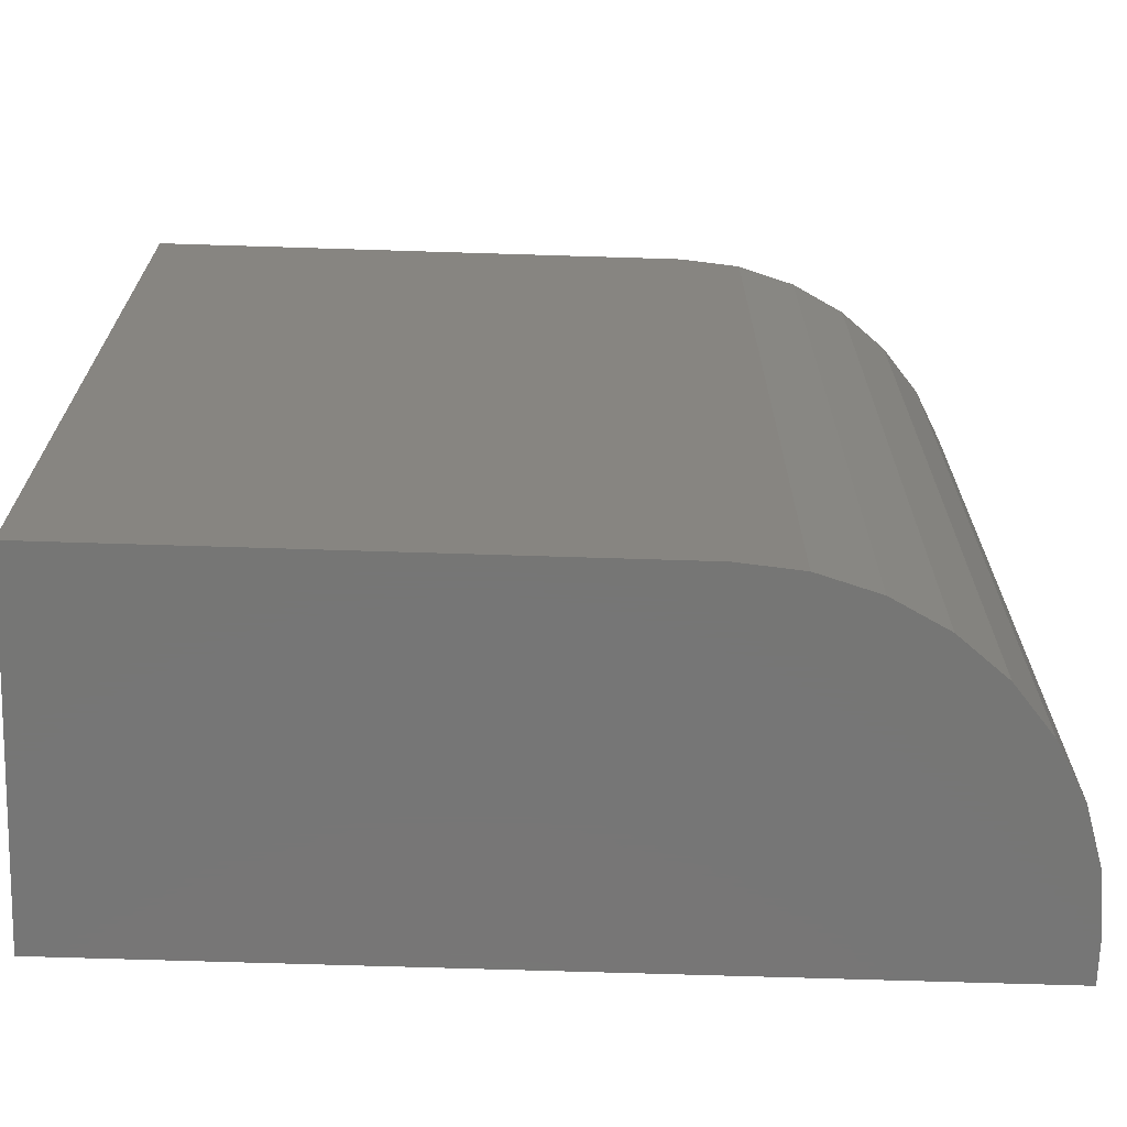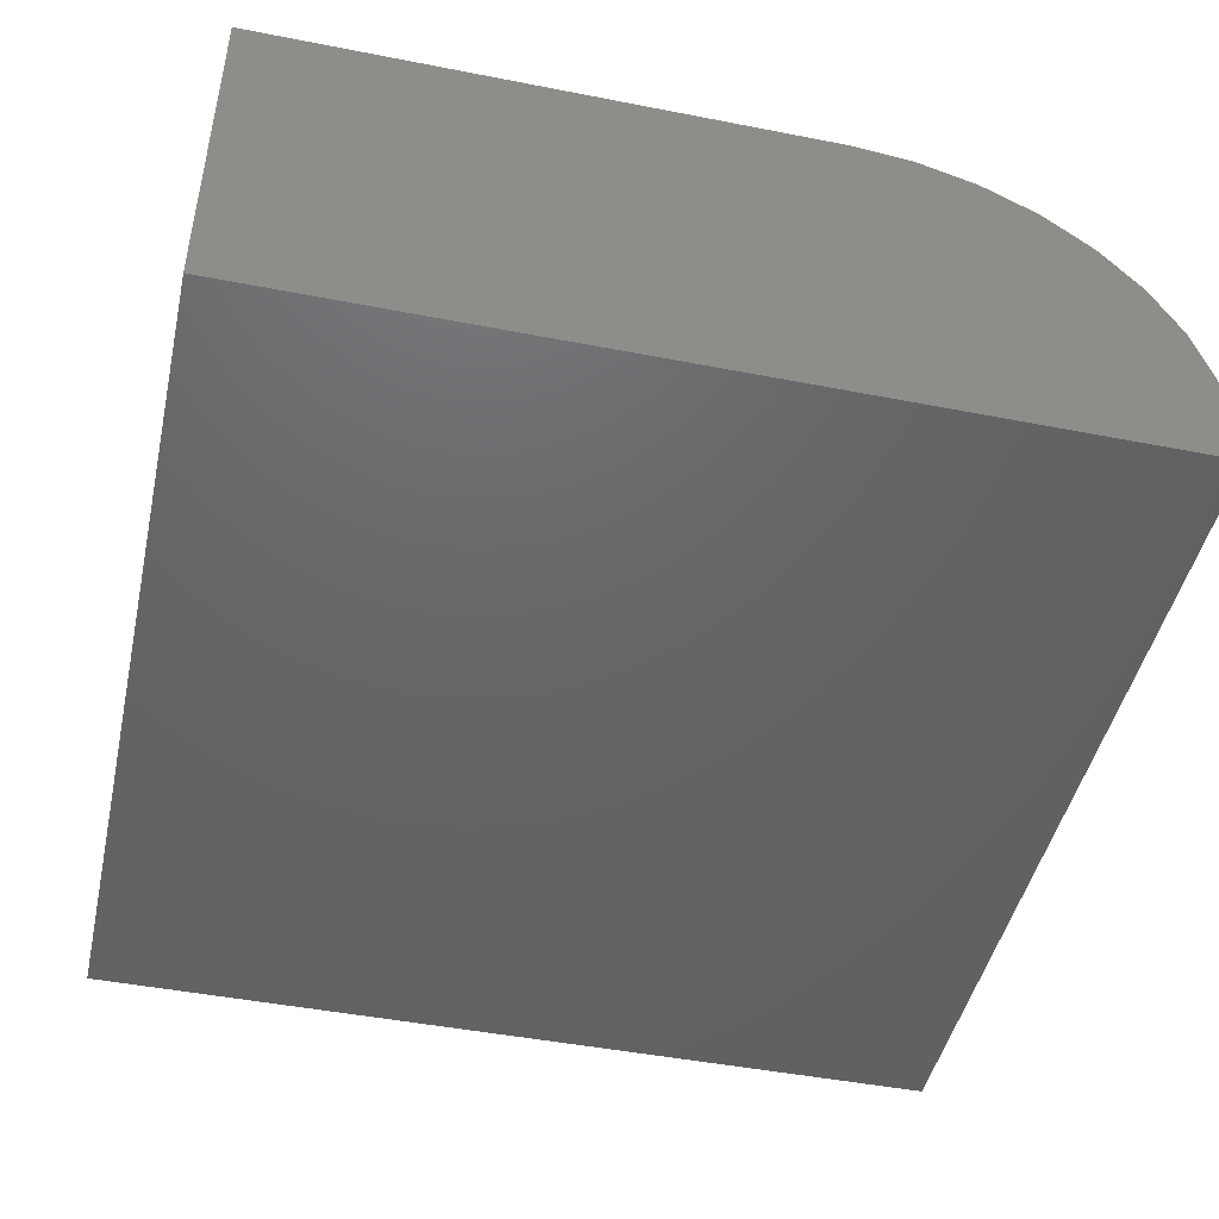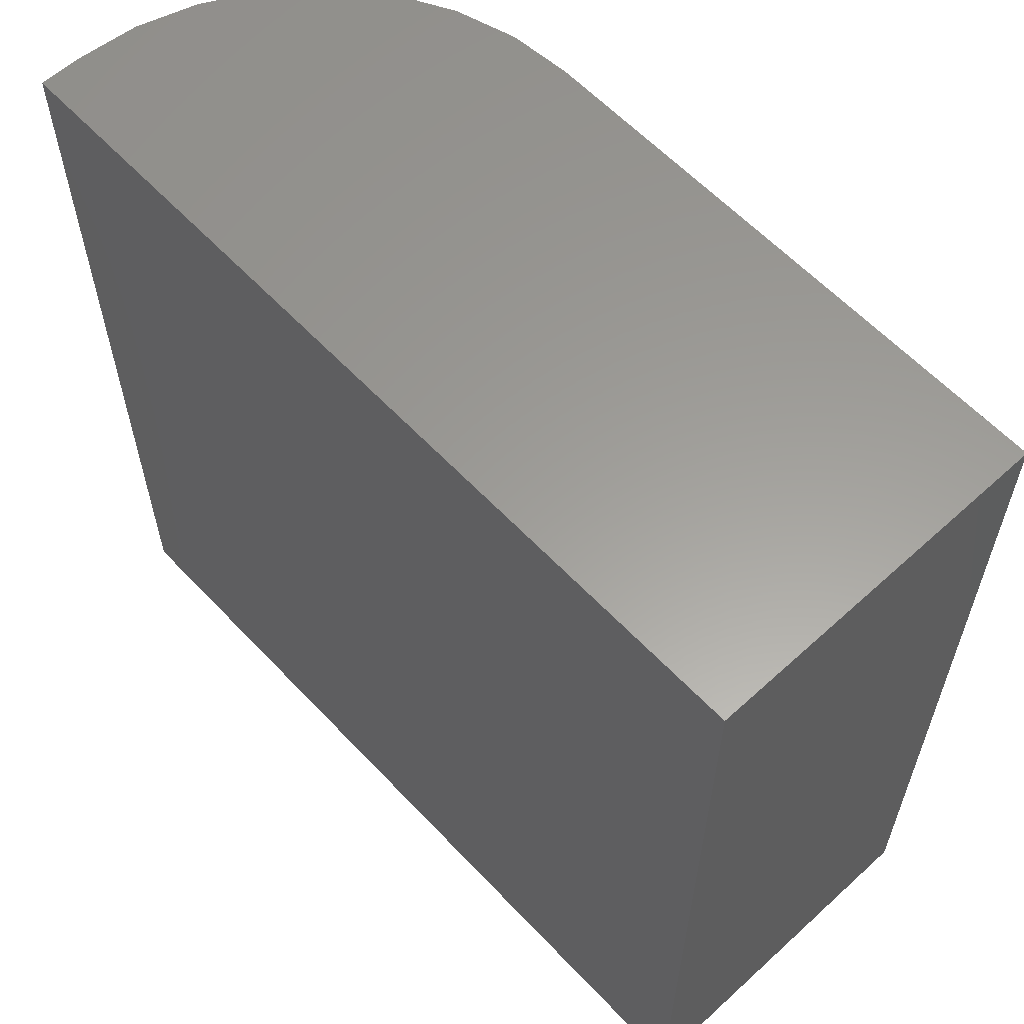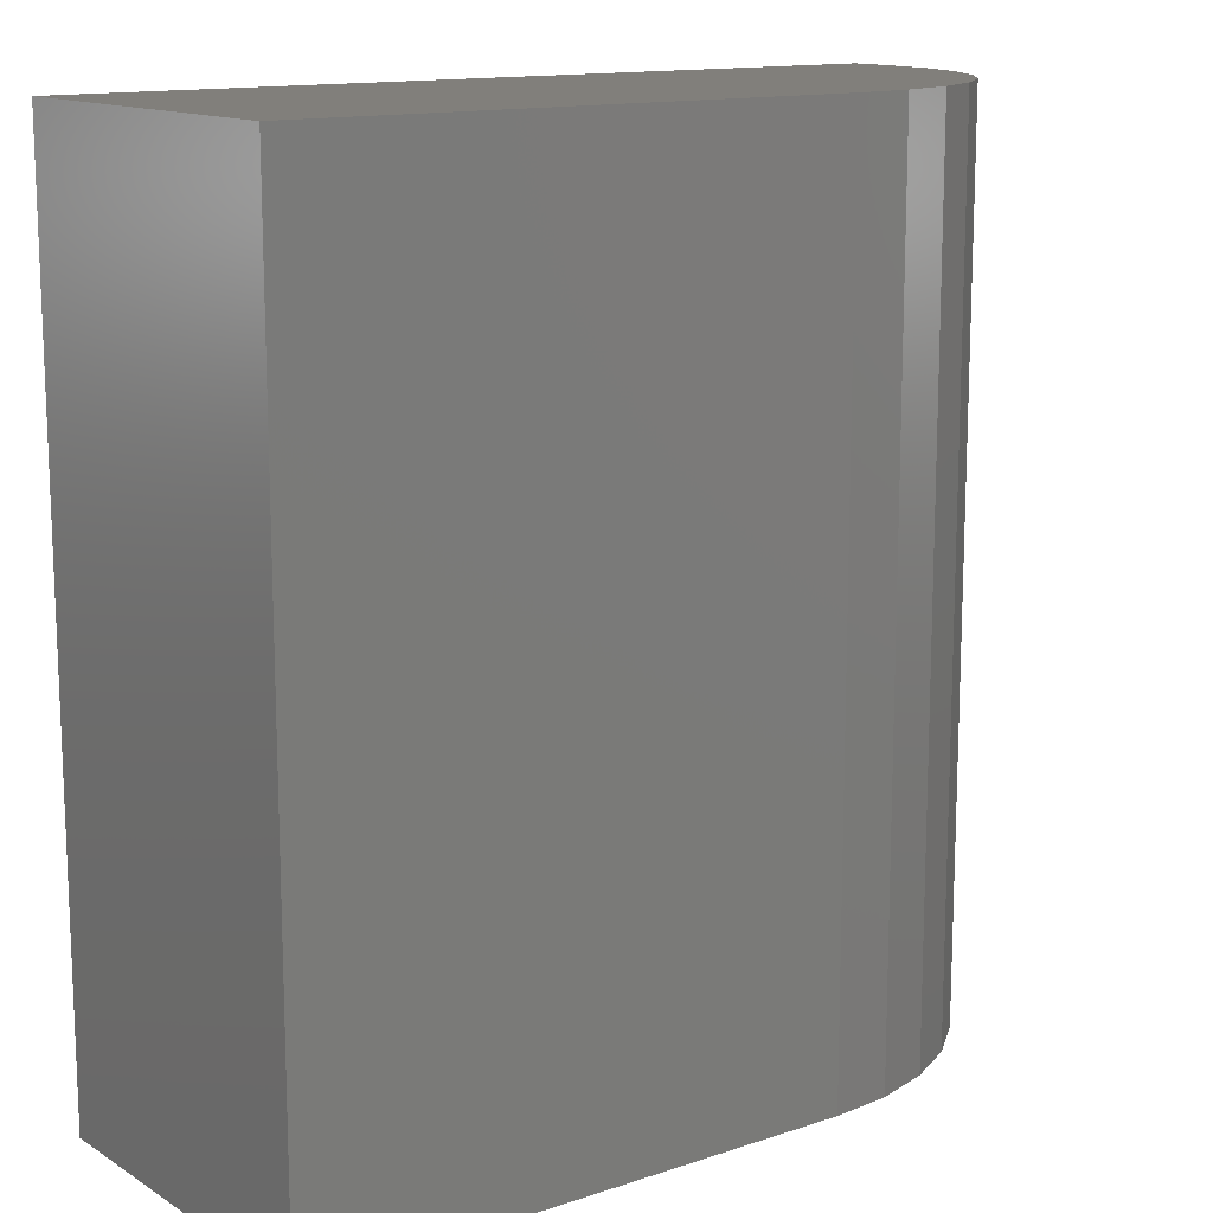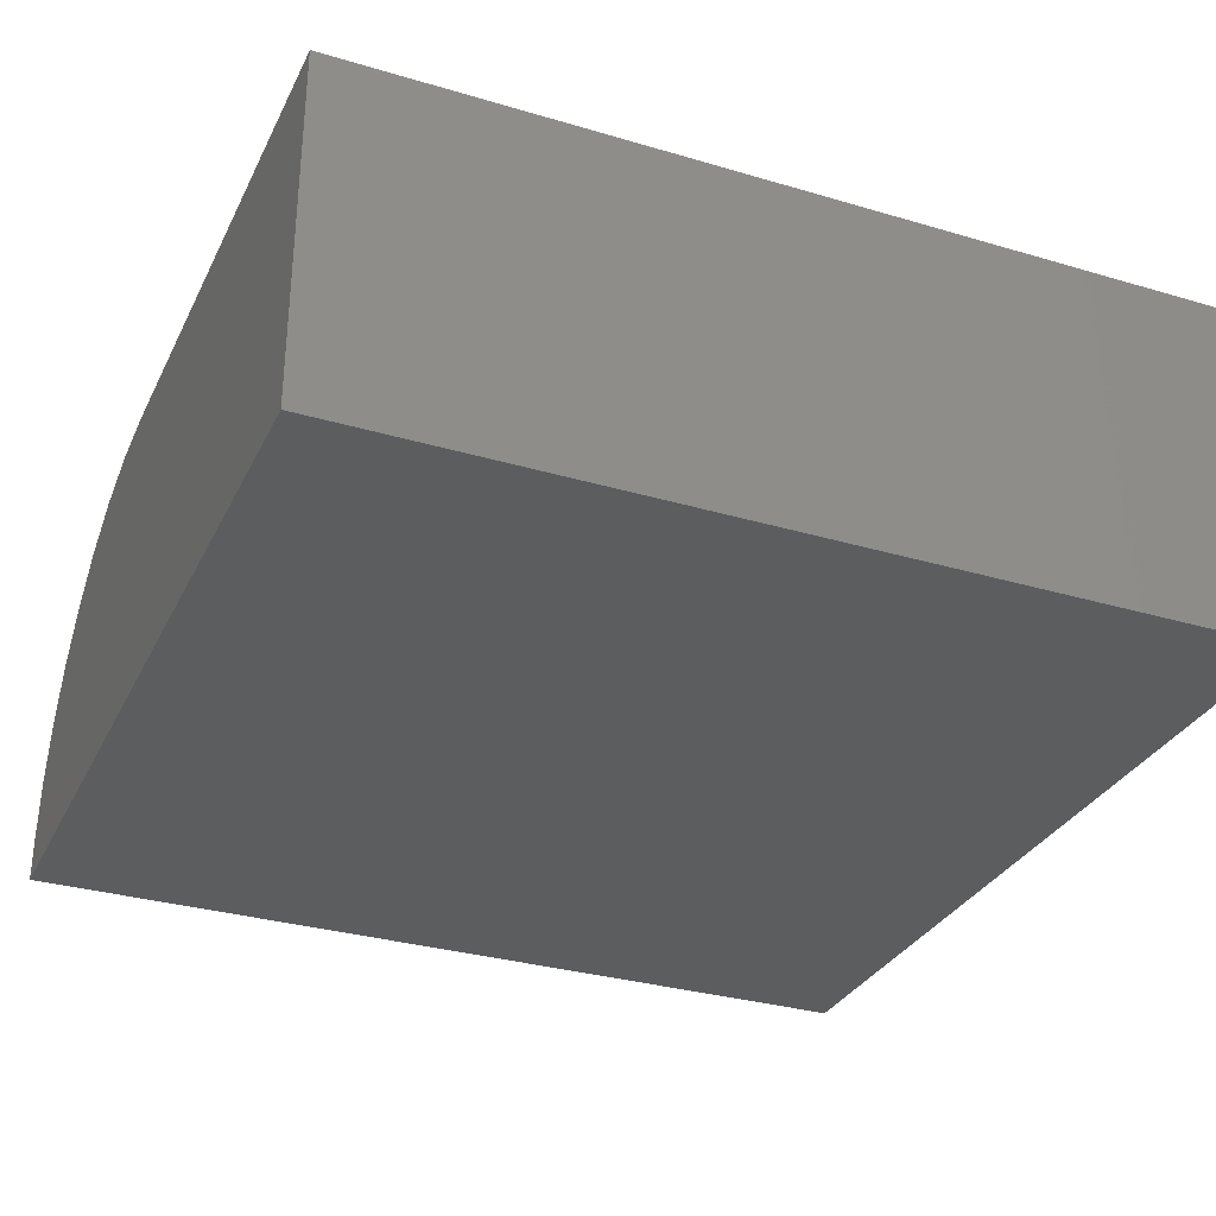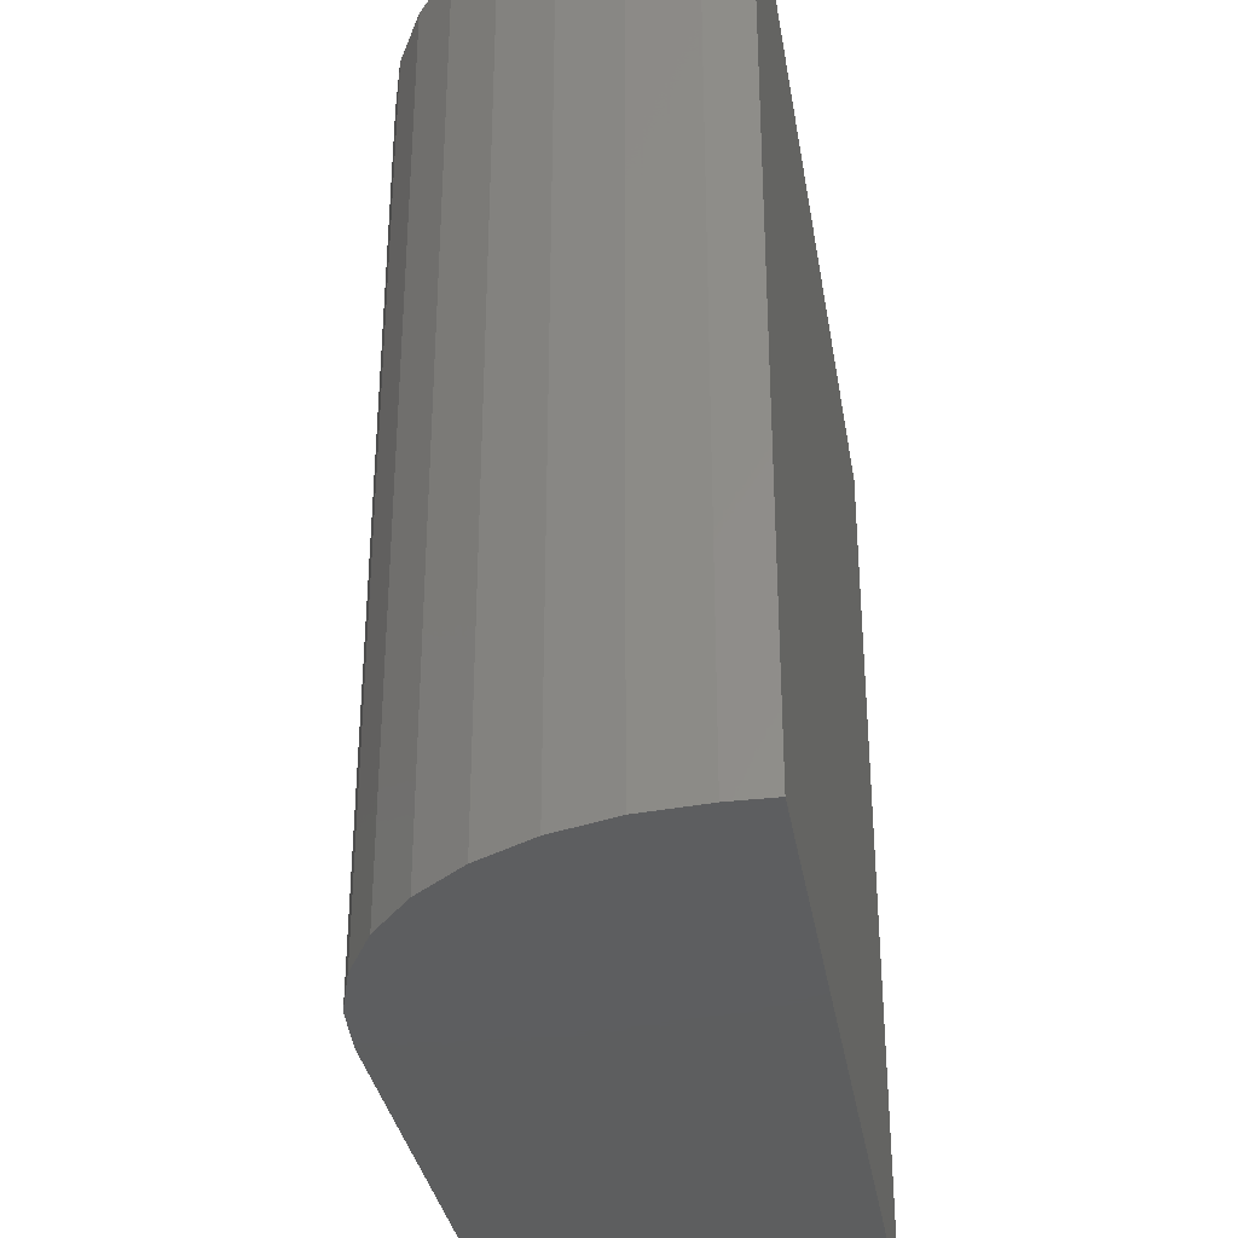
<metadata>
{"format":"stl","ext":"stl","renderer":"f3d","projection":"perspective","resolution":1024,"background":"white","views":[{"elev":-68.7,"azim":-1.8,"up":"+Y"},{"elev":-46.3,"azim":-12.6,"up":"+Z"},{"elev":60.4,"azim":-133.0,"up":"+Y"},{"elev":13.5,"azim":-36.8,"up":"+Y"},{"elev":-31.4,"azim":-112.8,"up":"+Z"},{"elev":-33.9,"azim":99.3,"up":"+Y"}]}
</metadata>
<code>
# stl→obj: 24 verts, 44 faces
v -0.5859 -0.75 0.403
v -0.5859 -0.75 0.1016
v 0.1484 -0.75 0.1016
v 0.1484 -0.75 0.1374
v 0.1433 -0.75 0.1892
v 0.1282 -0.75 0.2391
v 0.1037 -0.75 0.285
v 0.07064 -0.75 0.3252
v 0.03039 -0.75 0.3583
v -0.01554 -0.75 0.3828
v -0.06537 -0.75 0.3979
v -0.1172 -0.75 0.403
v -0.5859 1.674e-17 0.403
v -0.1172 6.878e-17 0.403
v -0.06537 7.425e-17 0.3979
v -0.01554 7.894e-17 0.3828
v 0.03039 8.268e-17 0.3583
v 0.07064 8.531e-17 0.3252
v 0.1037 8.674e-17 0.285
v 0.1282 8.692e-17 0.2391
v 0.1433 8.583e-17 0.1892
v 0.1484 8.352e-17 0.1374
v 0.1484 8.153e-17 0.1016
v -0.5859 0 0.1016
f 1 2 3
f 1 3 4
f 1 4 5
f 1 5 6
f 1 6 7
f 1 7 8
f 1 8 9
f 1 9 10
f 1 10 11
f 1 11 12
f 13 14 15
f 13 15 16
f 13 16 17
f 13 17 18
f 13 18 19
f 13 19 20
f 13 20 21
f 13 21 22
f 13 22 23
f 13 23 24
f 14 13 12
f 12 13 1
f 23 22 3
f 3 22 4
f 14 12 15
f 15 12 11
f 15 11 16
f 16 11 10
f 16 10 17
f 17 10 9
f 17 9 18
f 18 9 8
f 18 8 19
f 19 8 7
f 19 7 20
f 20 7 6
f 20 6 21
f 21 6 5
f 21 5 22
f 22 5 4
f 13 24 1
f 1 24 2
f 24 23 2
f 2 23 3

</code>
